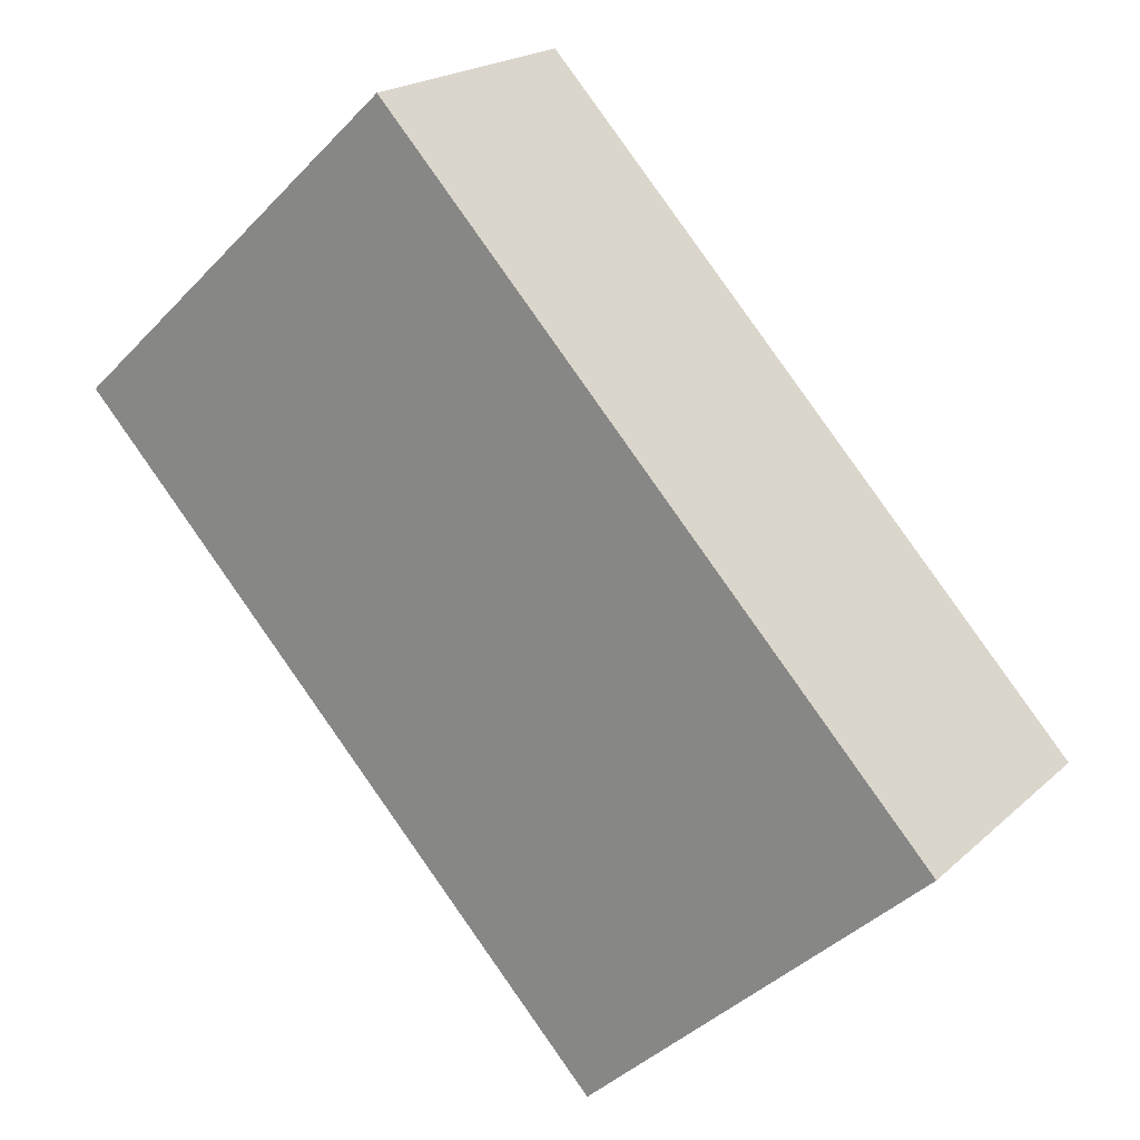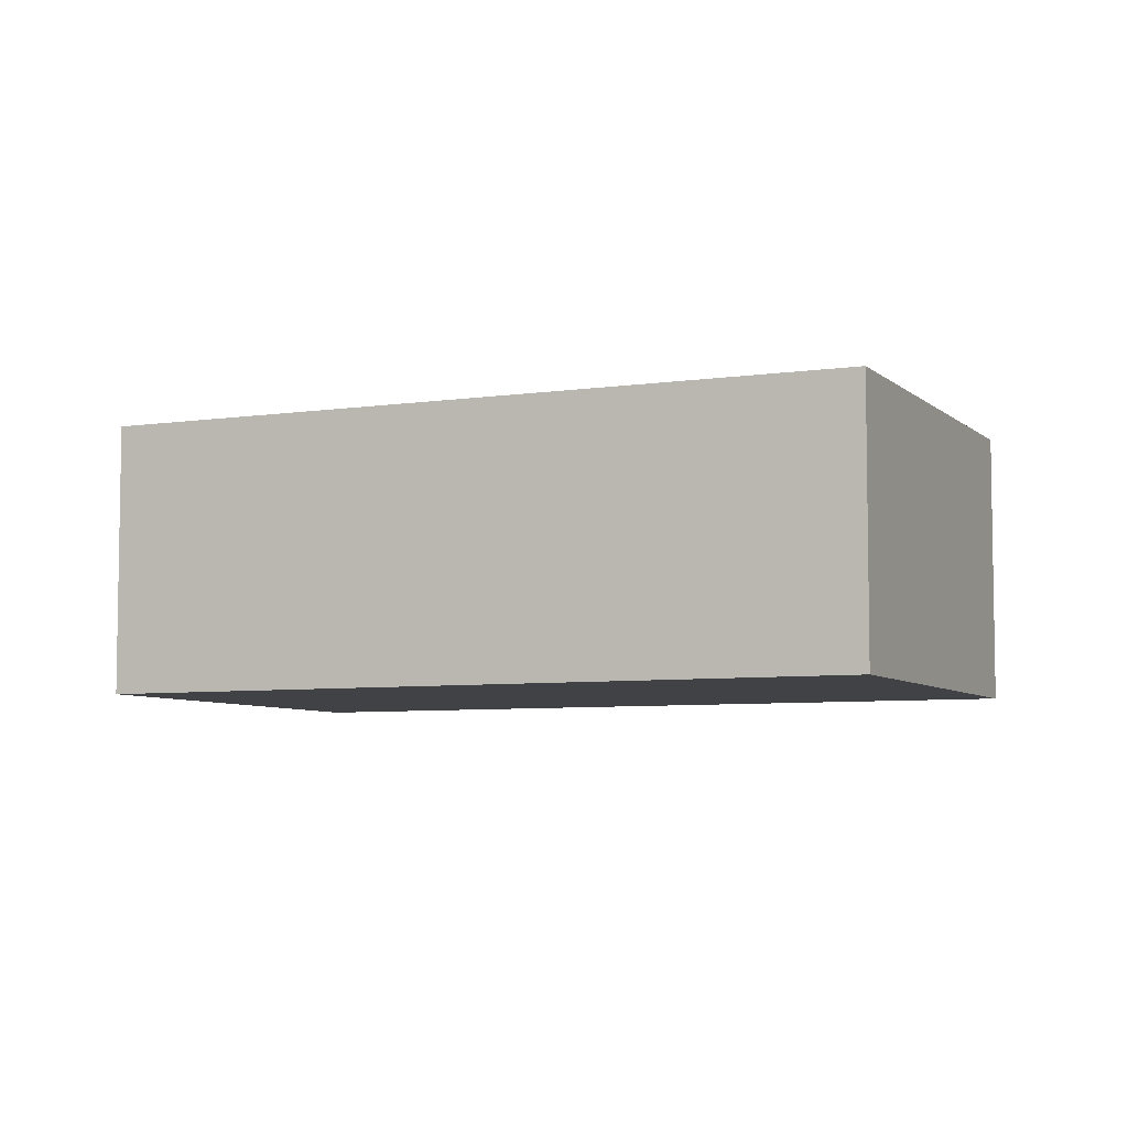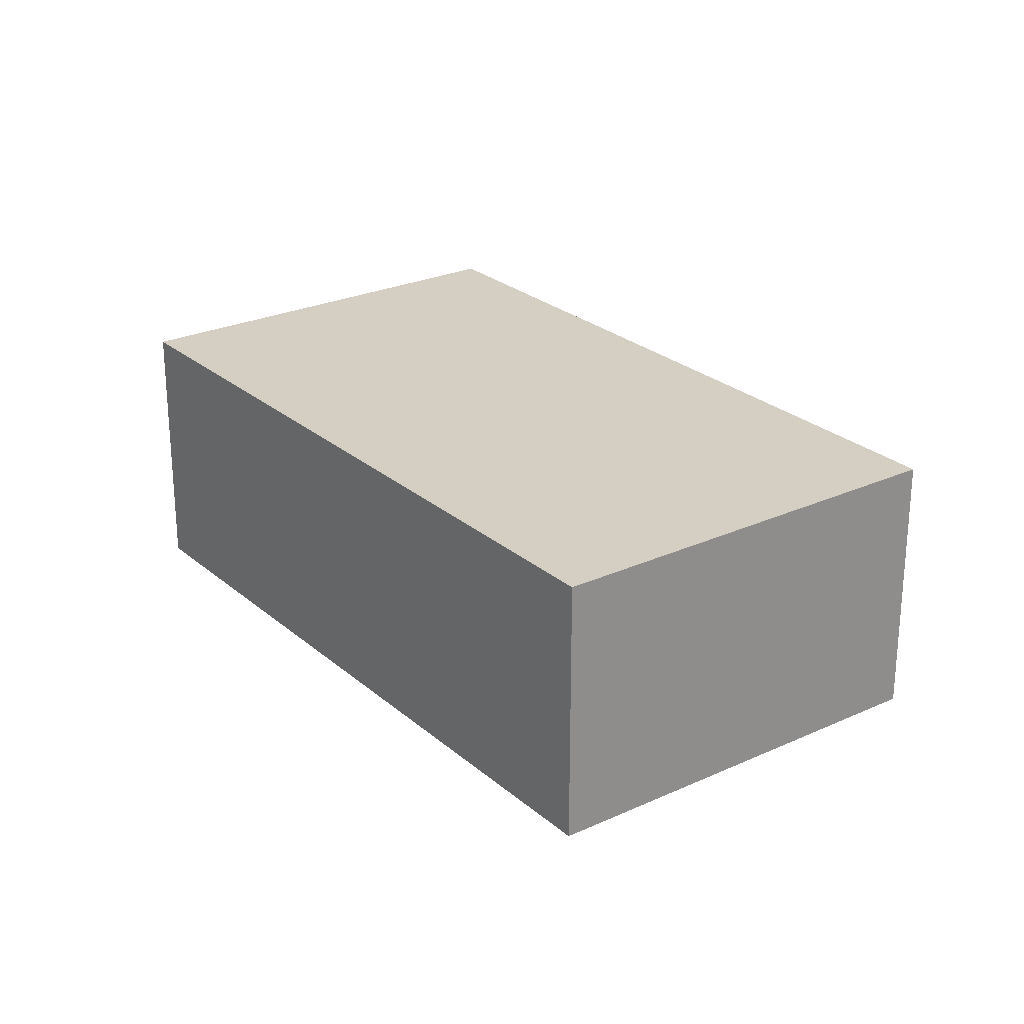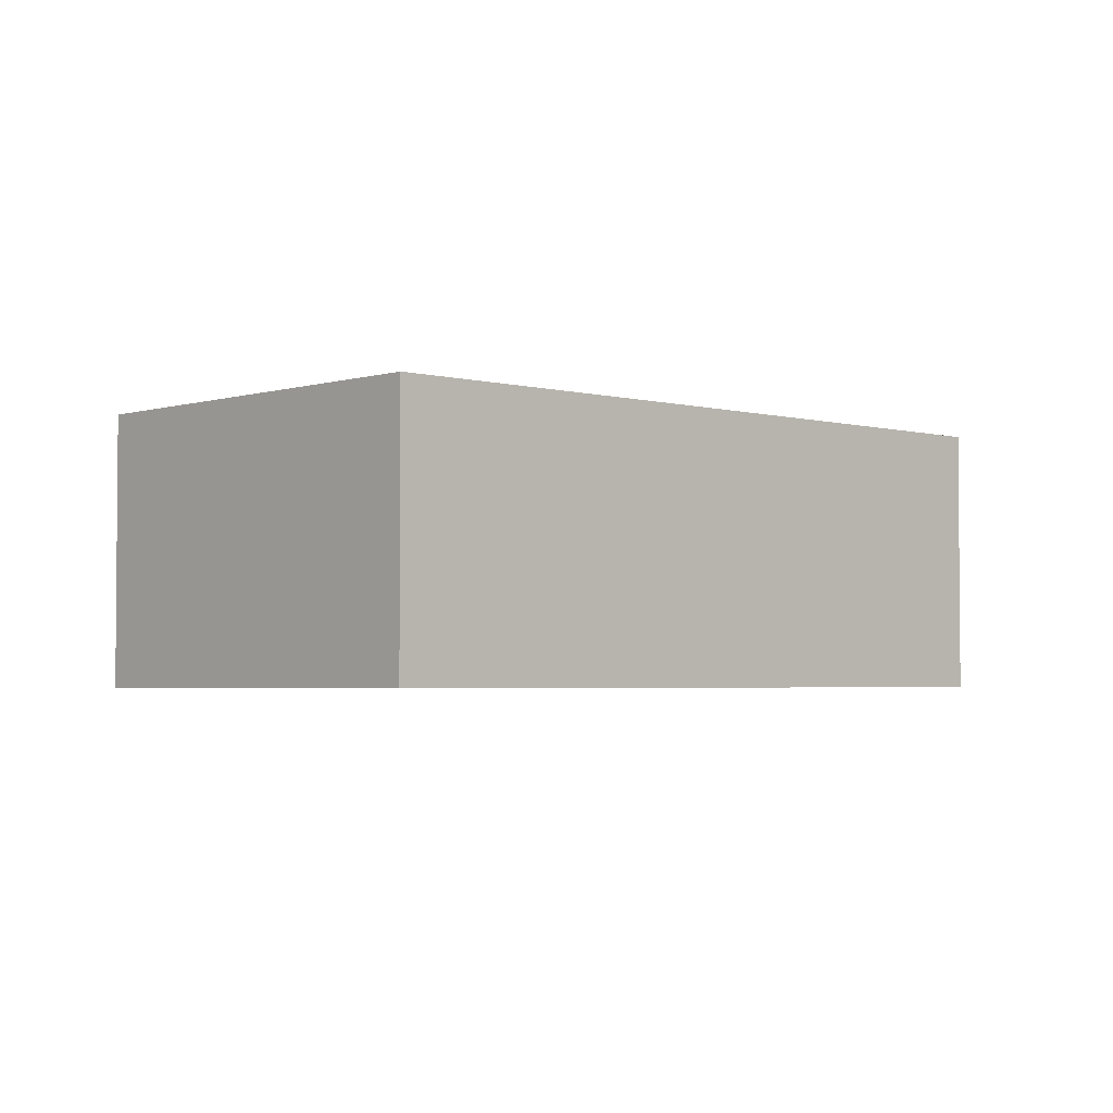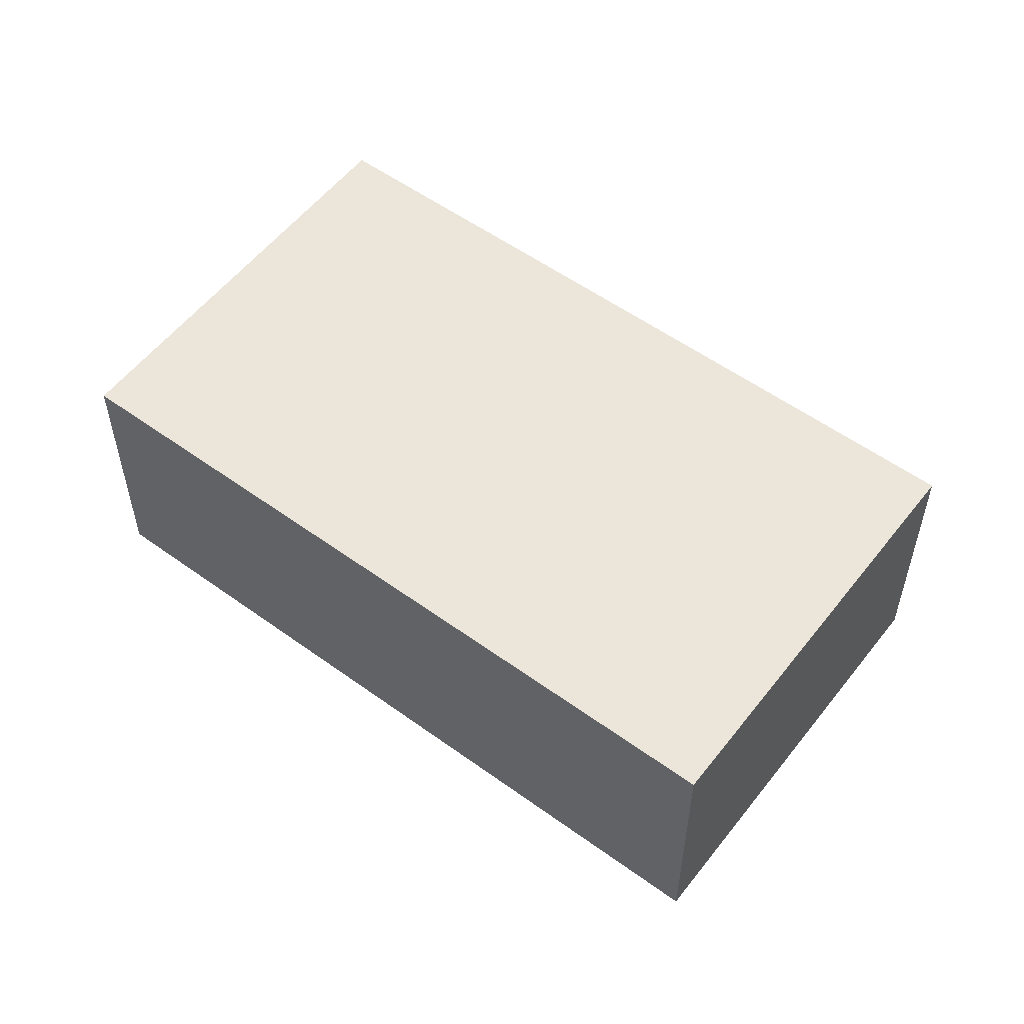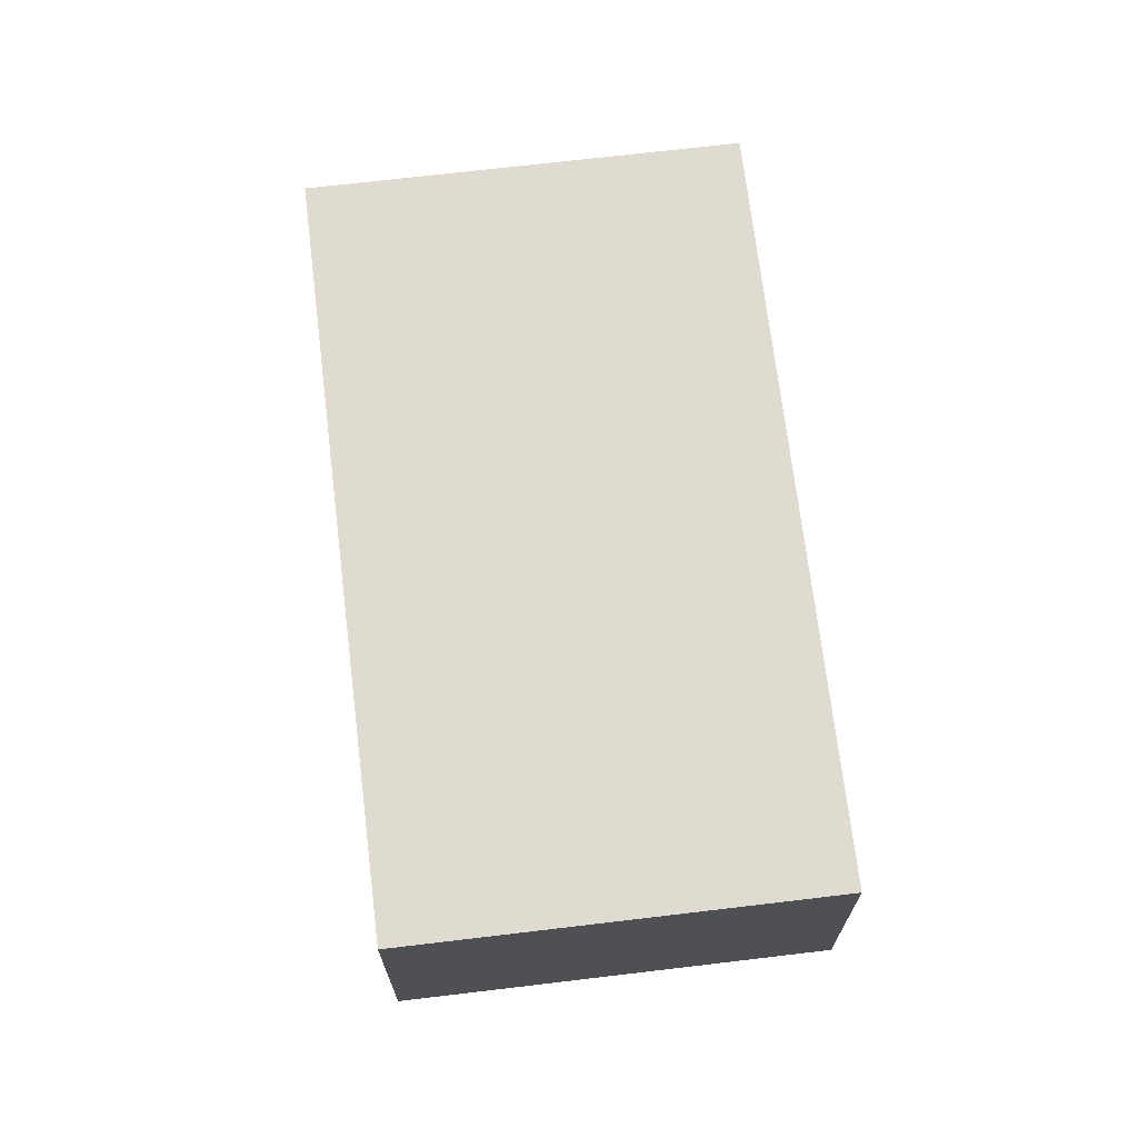
<metadata>
{"format":"obj","ext":"obj","renderer":"f3d","projection":"perspective","resolution":1024,"background":"white","views":[{"elev":19.9,"azim":-147.8,"up":"+Z"},{"elev":-6.2,"azim":-23.1,"up":"+Y"},{"elev":25.4,"azim":-173.7,"up":"+Y"},{"elev":-3.1,"azim":-90.5,"up":"+Y"},{"elev":55.6,"azim":-10.0,"up":"+Y"},{"elev":70.0,"azim":-144.1,"up":"+Y"}]}
</metadata>
<code>
v  3.658 3.052 -3.373
v  5.965 3.052 6.469
v  9.647 3.052 3.074
v  0 3.052 1.869e-16
v  9.647 -1.882e-16 3.074
v  3.658 2.065e-16 -3.373
v  0 0 0
v  5.965 -3.961e-16 6.469
g defaultobject
f 1 2 3
f 2 1 4
f 5 1 3
f 1 5 6
f 6 4 1
f 4 6 7
f 7 2 4
f 2 7 8
f 8 3 2
f 3 8 5
f 8 6 5
f 6 8 7

</code>
